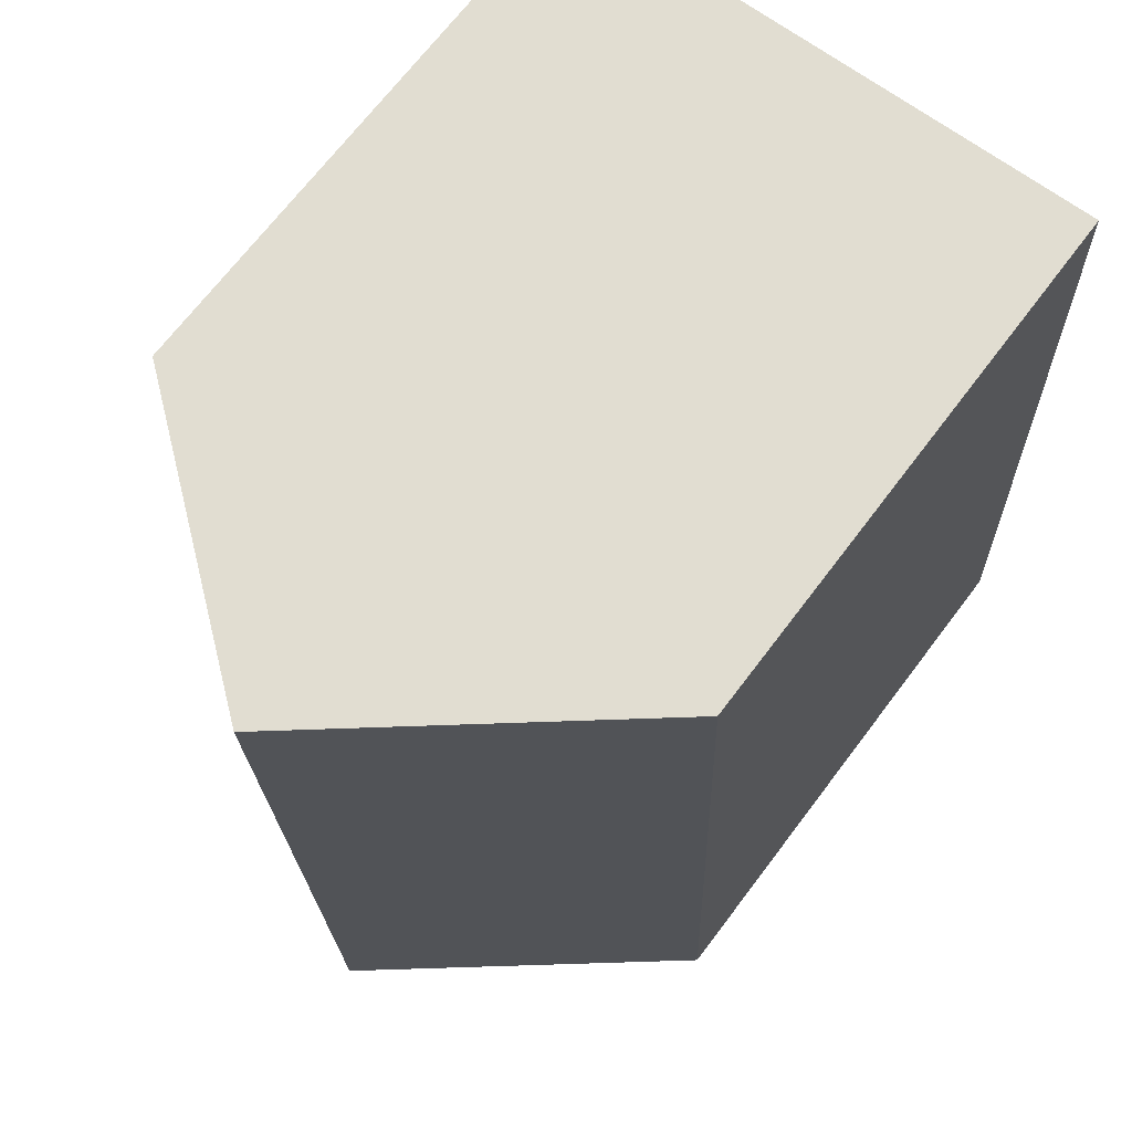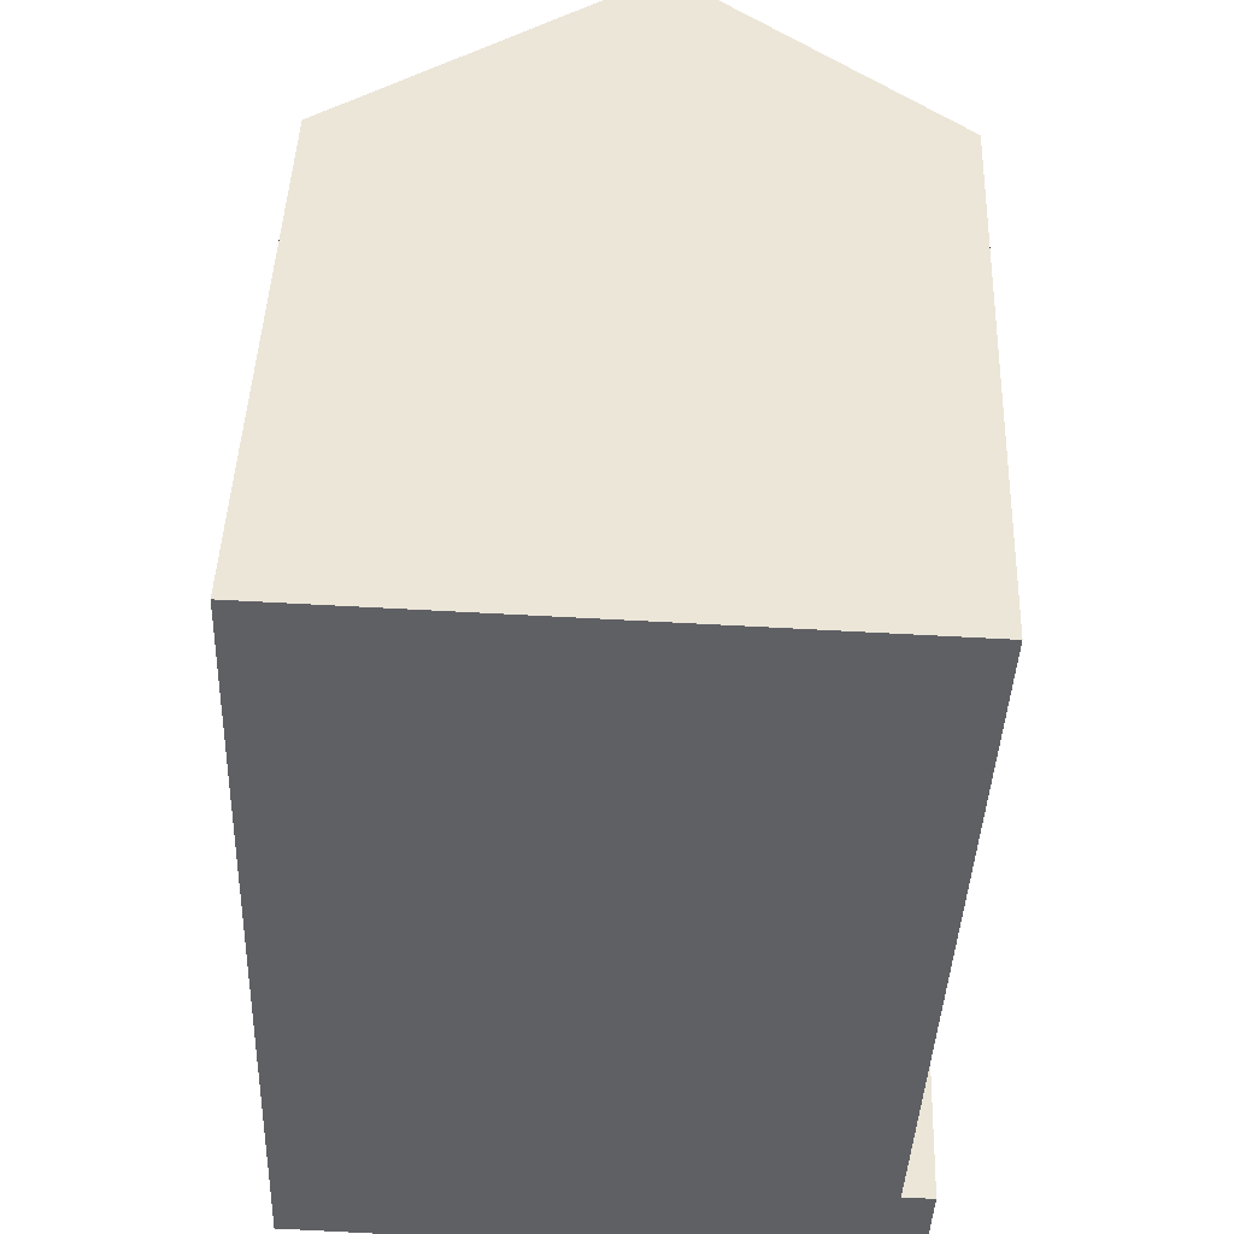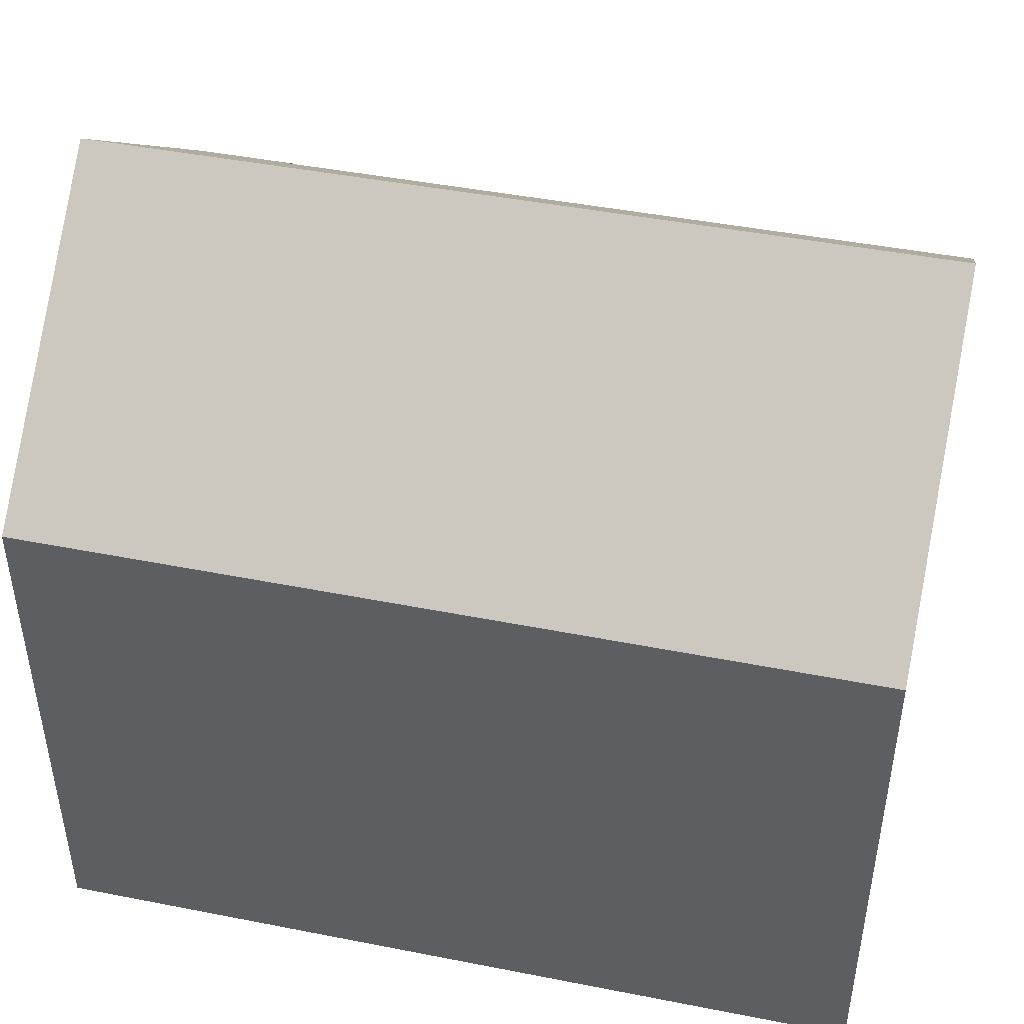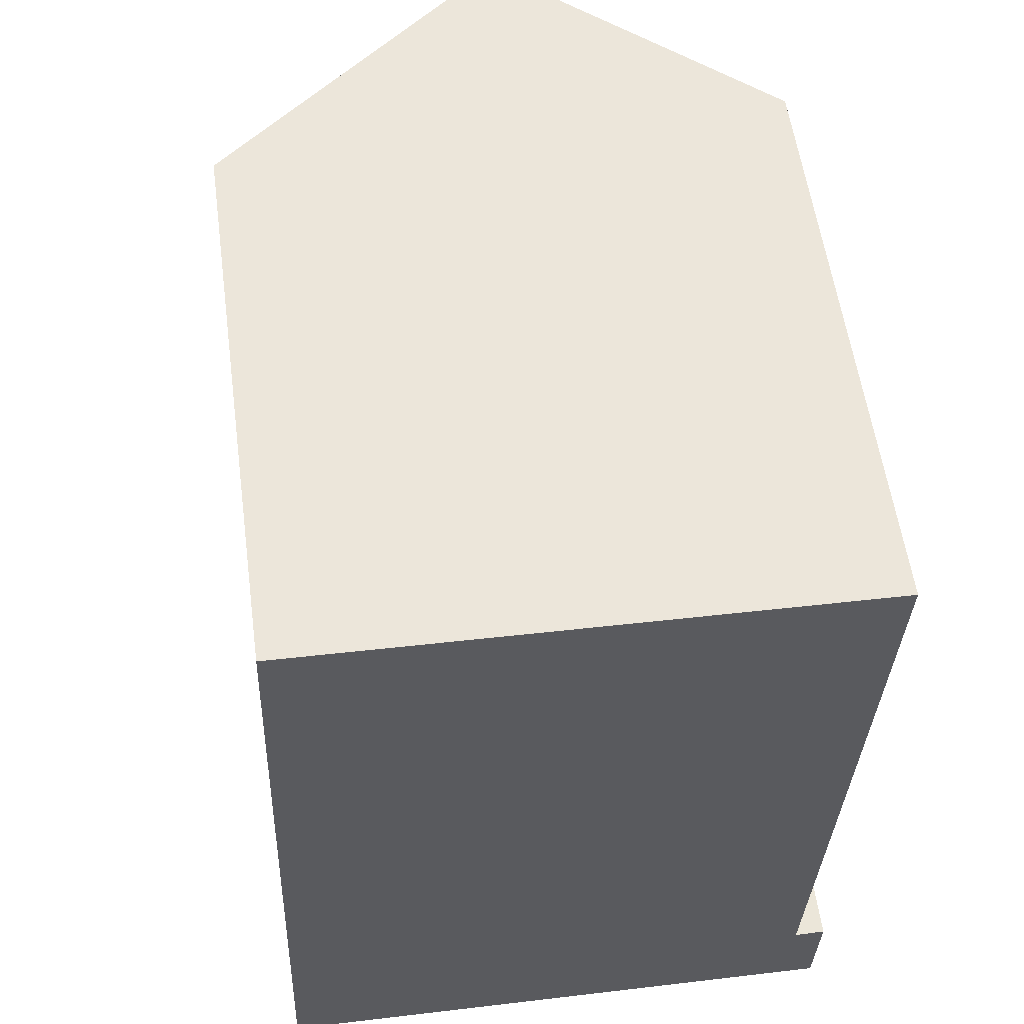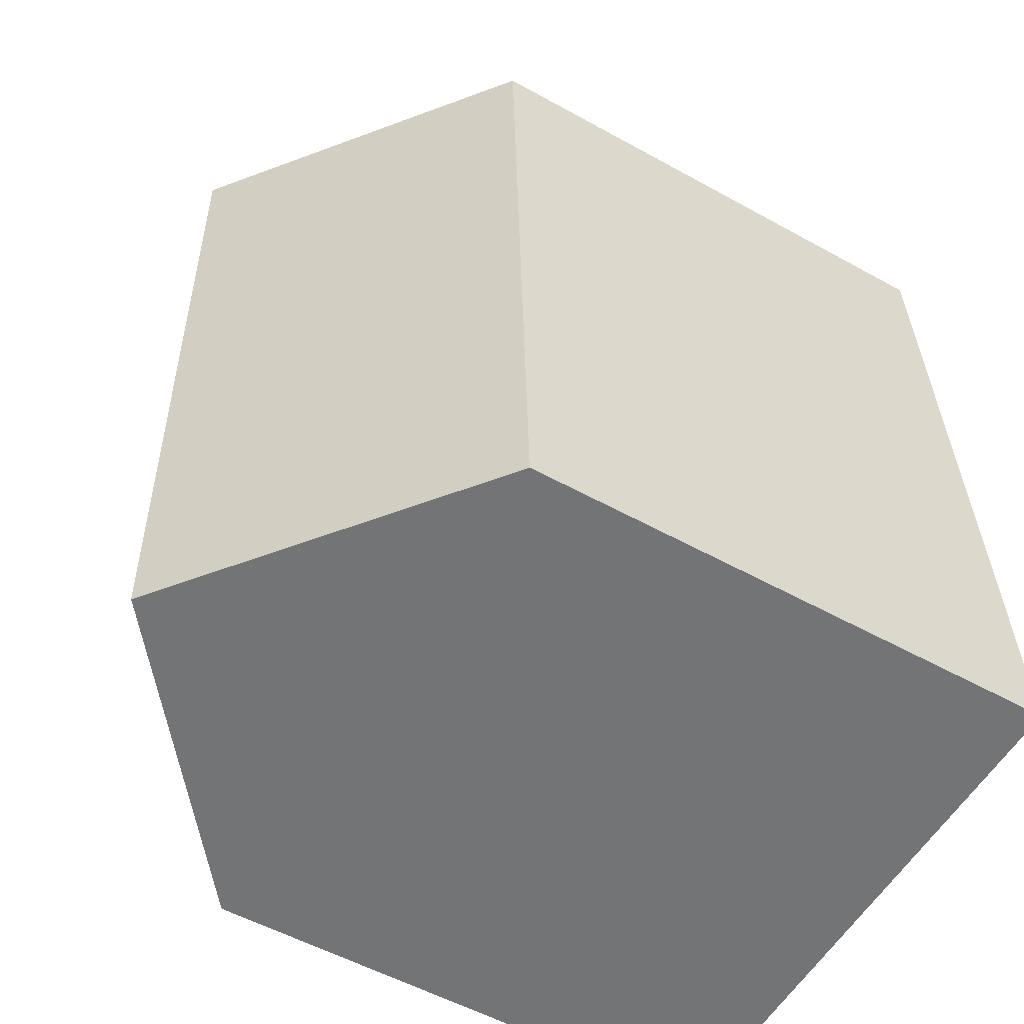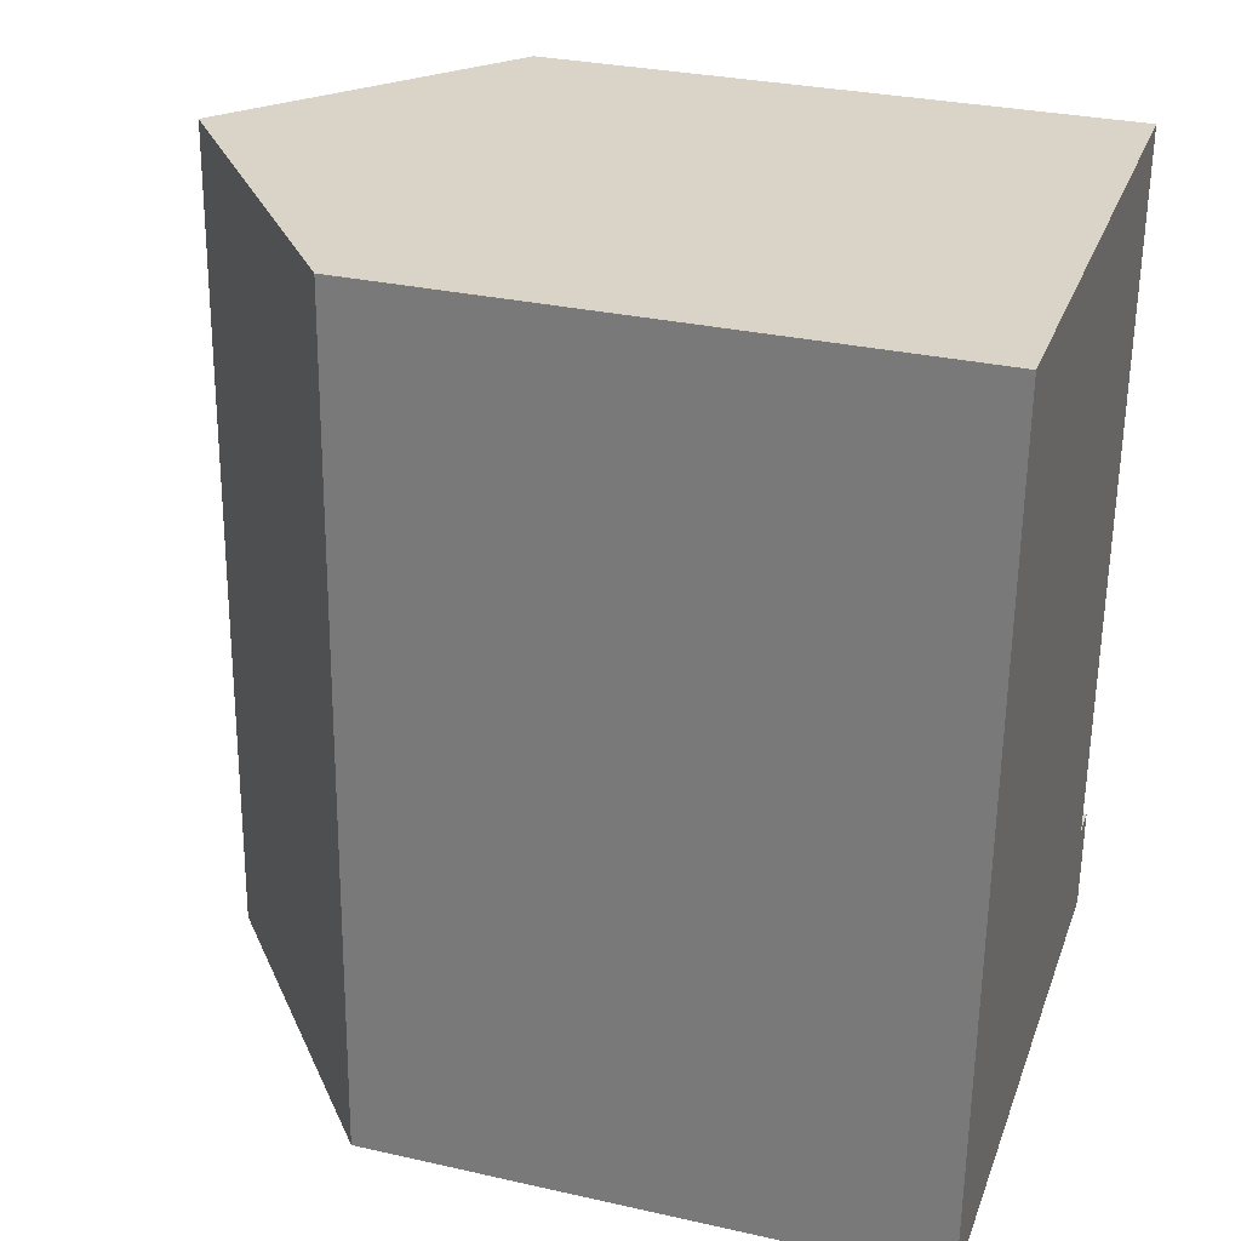
<metadata>
{"format":"obj","ext":"obj","renderer":"f3d","projection":"perspective","resolution":1024,"background":"white","views":[{"elev":69.4,"azim":-142.9,"up":"+Z"},{"elev":46.7,"azim":2.2,"up":"+Z"},{"elev":45.9,"azim":-75.2,"up":"+Y"},{"elev":56.8,"azim":-7.7,"up":"+Z"},{"elev":-54.6,"azim":-120.4,"up":"+Z"},{"elev":30.4,"azim":-72.0,"up":"+Z"}]}
</metadata>
<code>
v  5.493 14.62 -0.164
v  0.557 10.22 15.45
v  6.09 14.64 15.28
v  0.414 10.22 11.49
v  0 10.23 6.265e-16
v  10.99 10.23 -0.328
v  10.47 10.71 1.629
v  11.05 10.24 1.633
v  11.04 10.68 15.12
v  10.01 11.01 -0.299
v  0.557 -9.462e-16 15.45
v  11.04 -9.256e-16 15.12
v  6.09 -9.353e-16 15.28
v  10.47 -9.975e-17 1.629
v  11.05 -9.999e-17 1.633
v  10.99 2.008e-17 -0.328
v  10.01 1.831e-17 -0.299
v  0 0 0
v  5.493 1.004e-17 -0.164
v  0.414 -7.036e-16 11.49
g defaultobject
f 1 2 3
f 2 1 4
f 4 1 5
f 6 7 8
f 7 3 9
f 3 7 1
f 1 7 6
f 1 6 10
f 2 9 3
f 9 2 11
f 9 11 12
f 12 11 13
f 14 8 7
f 8 14 15
f 9 14 7
f 14 9 12
f 15 6 8
f 6 15 16
f 10 5 1
f 5 10 6
f 5 6 16
f 5 16 17
f 5 17 18
f 18 17 19
f 18 4 5
f 4 18 20
f 4 20 2
f 2 20 11
f 15 17 16
f 17 15 19
f 19 15 14
f 19 14 12
f 19 12 18
f 18 12 20
f 20 12 13
f 20 13 11

</code>
